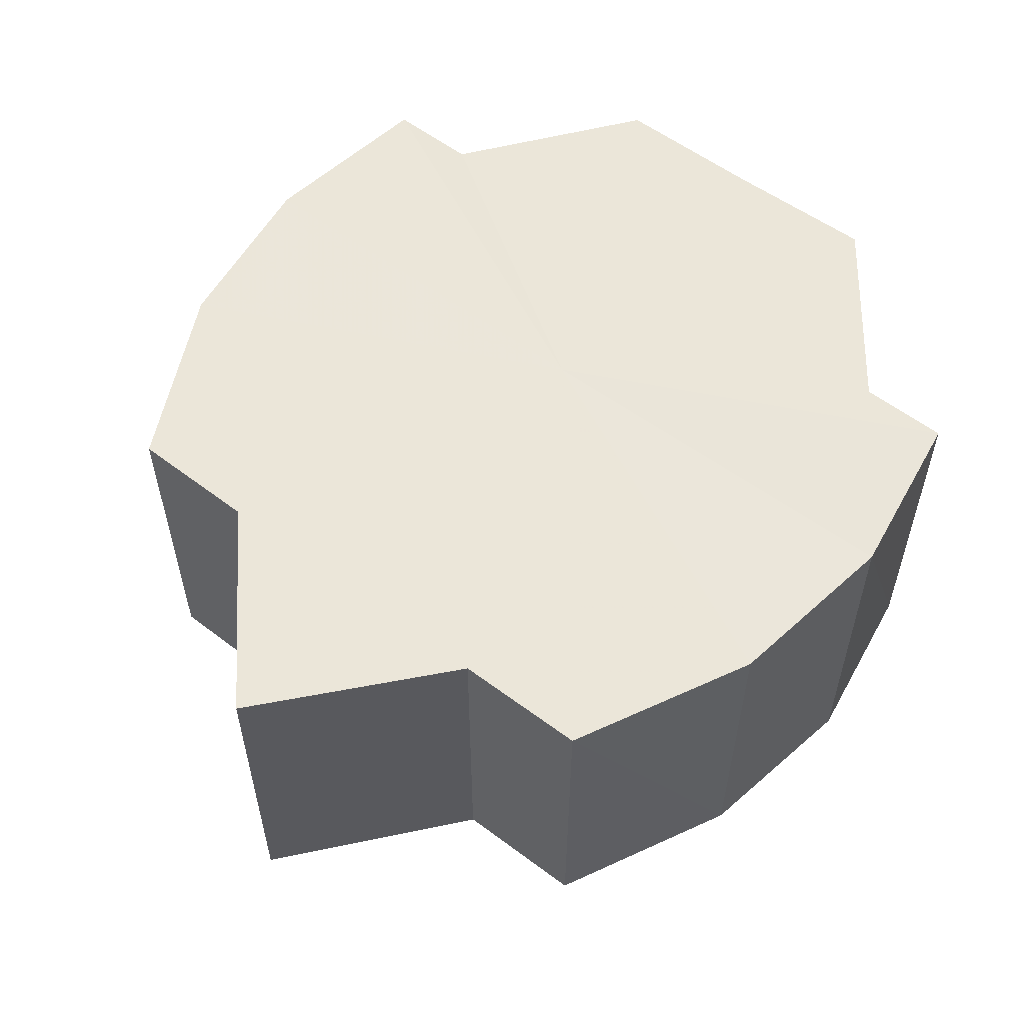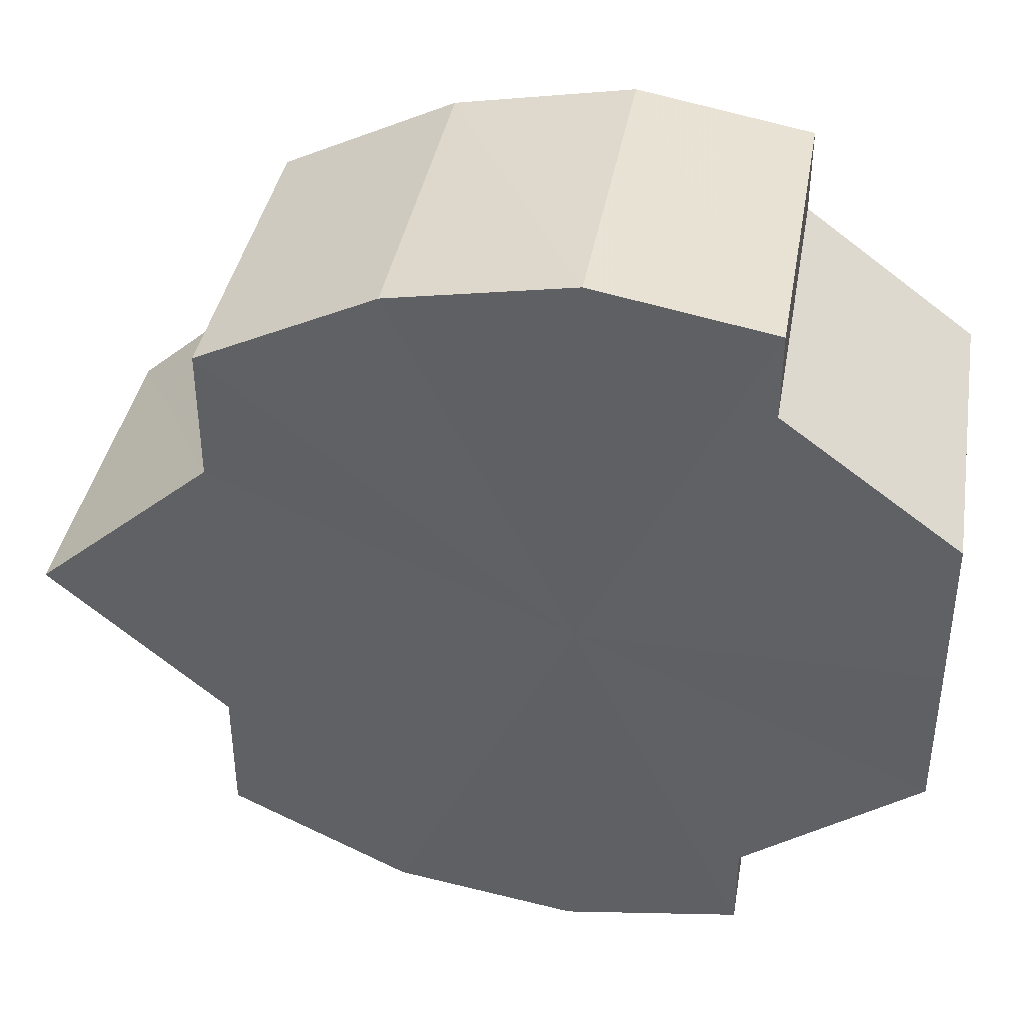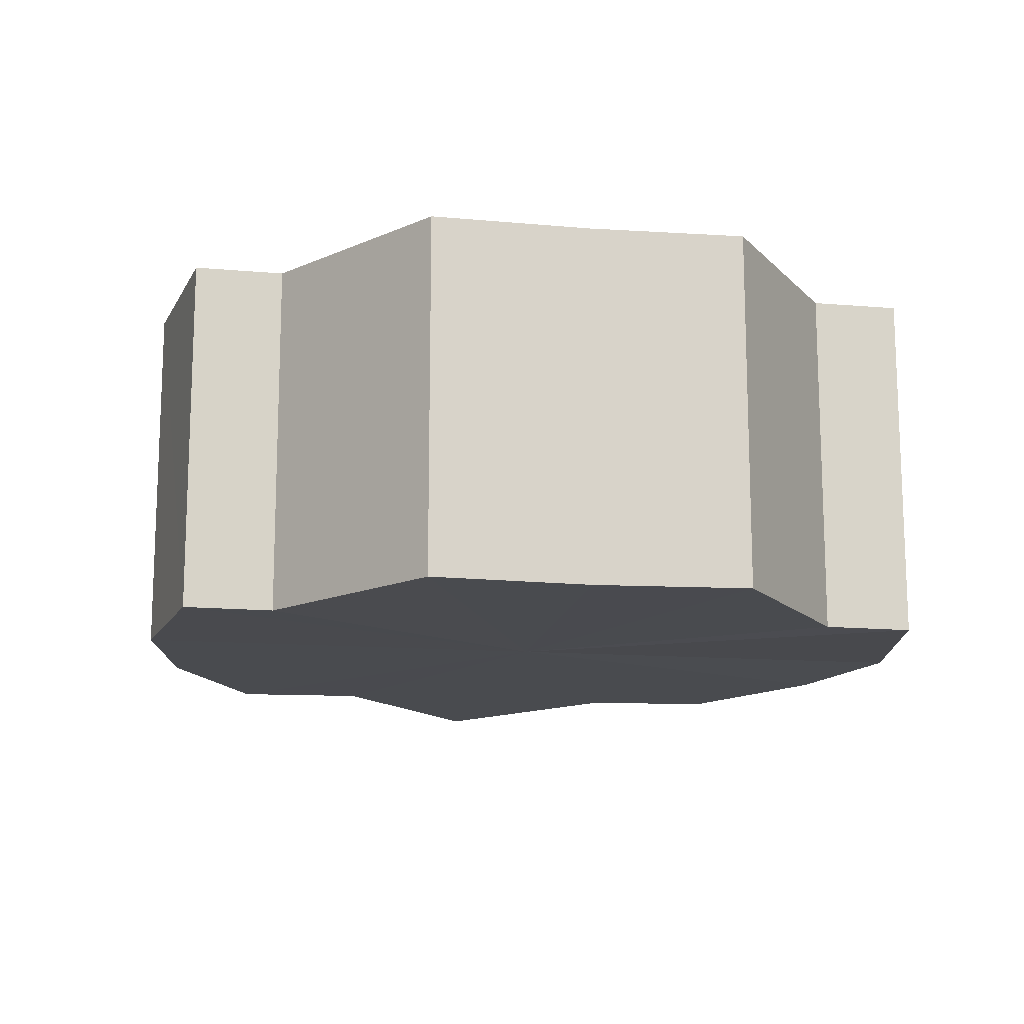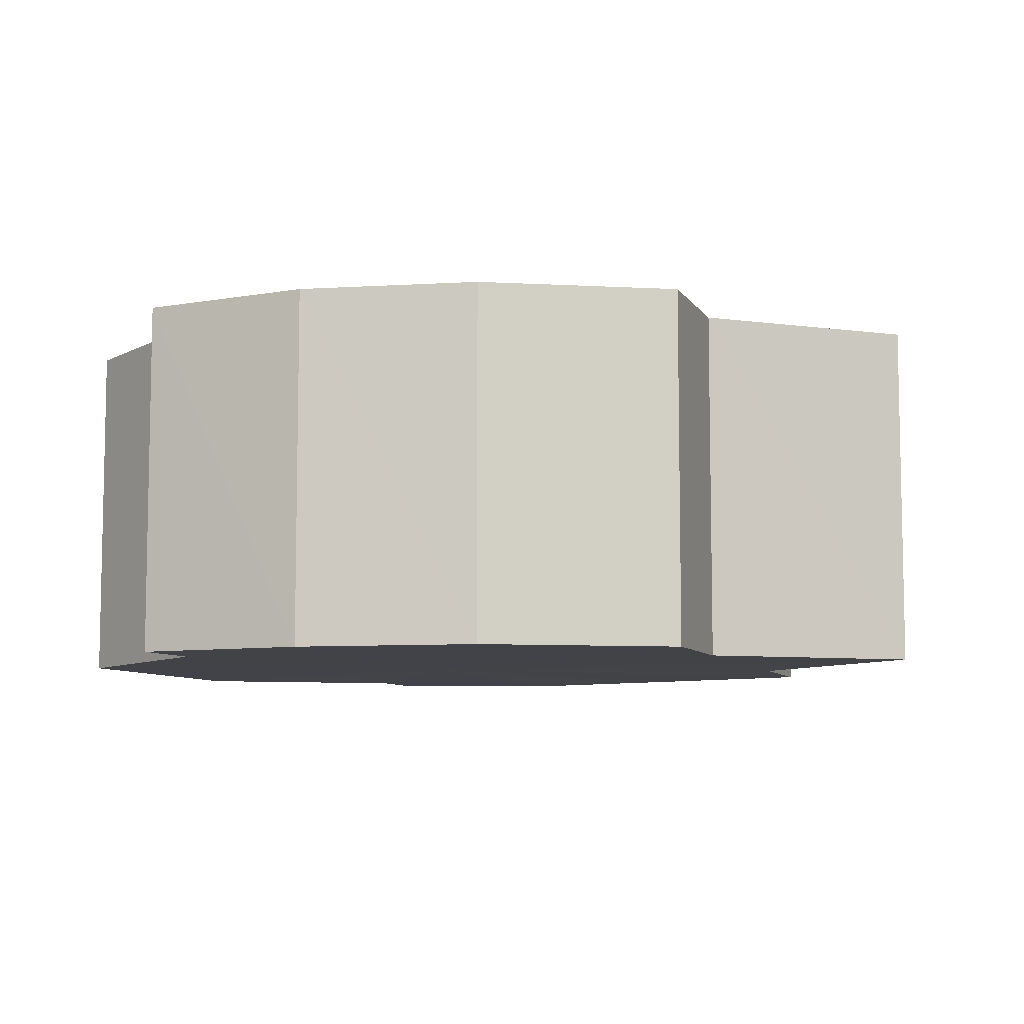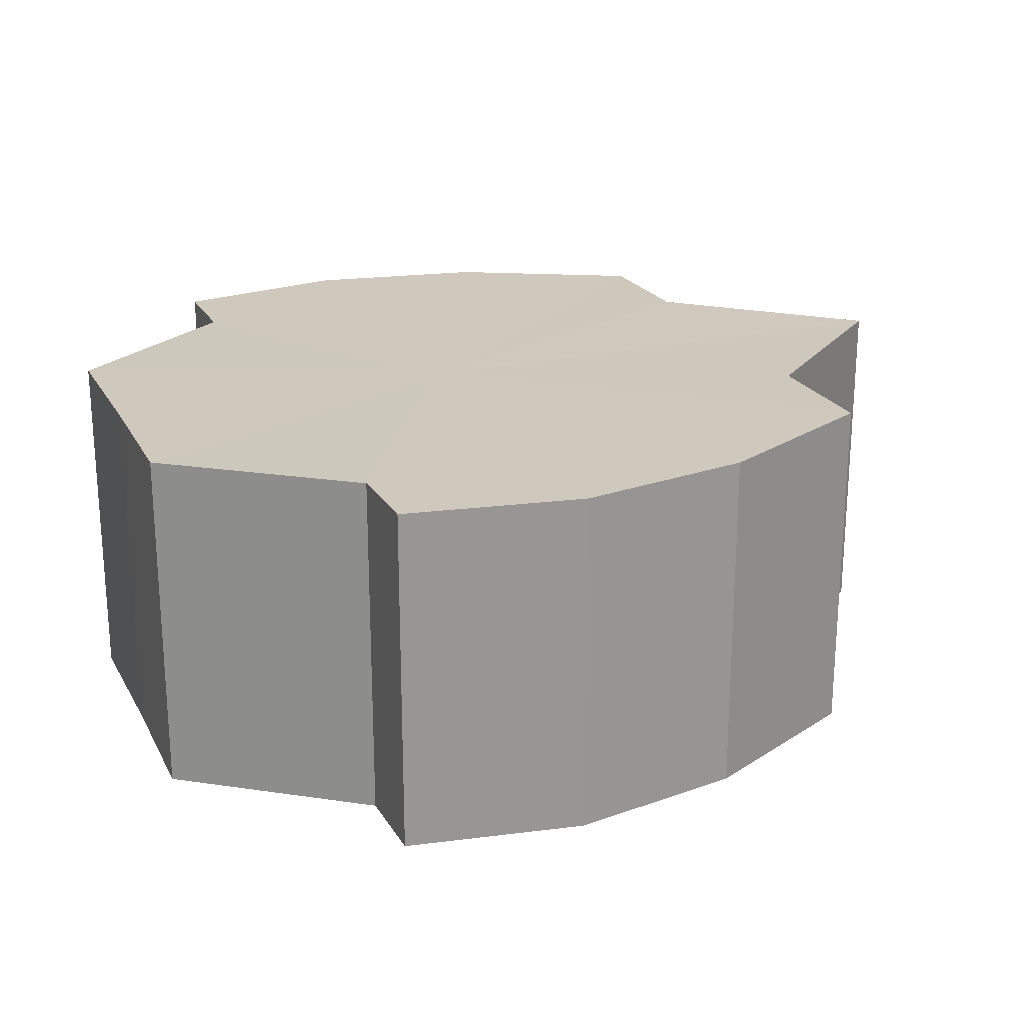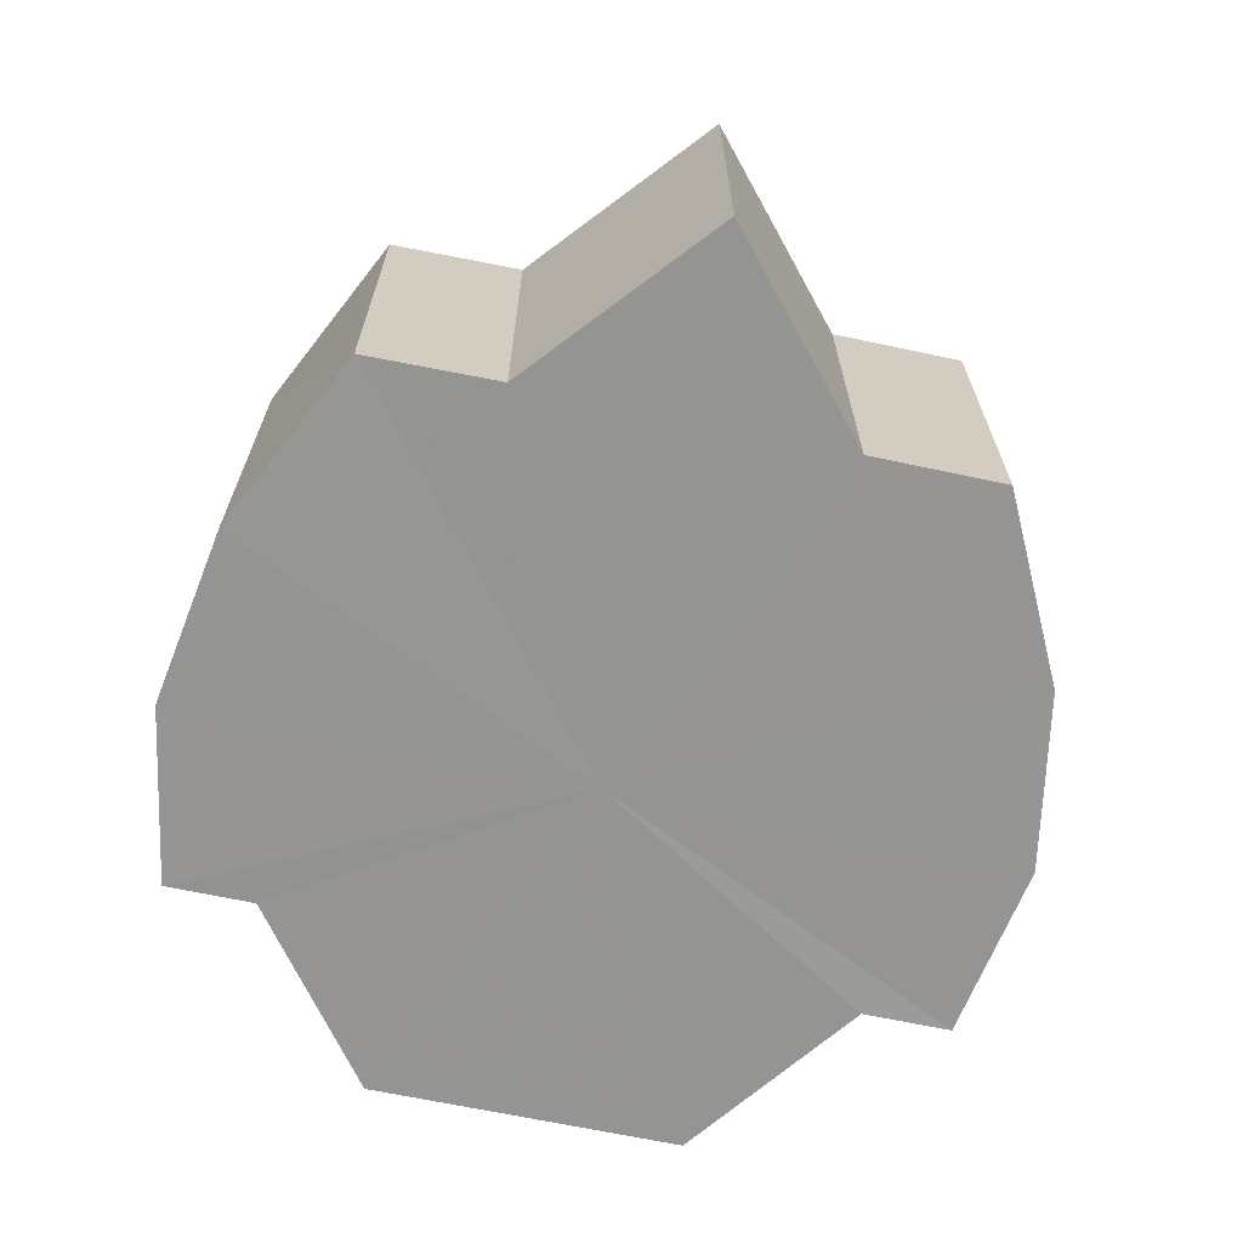
<metadata>
{"format":"obj","ext":"obj","renderer":"f3d","projection":"perspective","resolution":1024,"background":"white","views":[{"elev":56.5,"azim":-52.0,"up":"+Y"},{"elev":39.0,"azim":9.8,"up":"+Z"},{"elev":-14.0,"azim":80.3,"up":"+Y"},{"elev":-7.6,"azim":-161.8,"up":"+Y"},{"elev":22.1,"azim":157.6,"up":"+Y"},{"elev":-67.1,"azim":-102.0,"up":"+Y"}]}
</metadata>
<code>
o 15856
v 2244 1876 9.017
v 2244 1876 9.025
v 2244 1876 9.017
v 2244 1876 9.033
v 2244 1876 9.025
v 2244 1876 9.038
v 2244 1876 9.033
v 2244 1876 9.008
v 2244 1876 9.008
v 2244 1876 9.001
v 2244 1876 9.001
v 2244 1876 8.996
v 2244 1876 8.996
v 2244 1876 9.001
v 2244 1876 9.001
v 2244 1876 9.008
v 2244 1876 9.008
v 2244 1876 9.017
v 2244 1876 9.017
v 2244 1876 9.025
v 2244 1876 9.025
v 2244 1876 9.033
v 2244 1876 9.033
v 2244 1876 9.038
v 2244 1876 9.038
v 2244 1876 9.017
v 2244 1876 9.033
v 2244 1876 9.039
v 2244 1876 9.025
v 2244 1876 9.038
v 2244 1876 9.017
v 2244 1876 9.033
v 2244 1876 9.008
v 2244 1876 9.025
v 2244 1876 9.001
v 2244 1876 9.017
v 2244 1876 9.025
v 2244 1876 9.017
v 2244 1876 9.008
v 2244 1876 9.033
v 2244 1876 9.025
v 2244 1876 9.001
v 2244 1876 9.038
v 2244 1876 9.033
v 2244 1876 8.996
v 2244 1876 8.994
v 2244 1876 8.996
v 2244 1876 9.039
v 2244 1876 9.038
v 2244 1876 9.038
v 2244 1876 9.039
v 2244 1876 8.994
v 2244 1876 8.996
v 2244 1876 9.038
v 2244 1876 9.039
v 2244 1876 8.996
v 2244 1876 8.994
v 2244 1876 9.038
v 2244 1876 9.039
v 2244 1876 9.001
v 2244 1876 8.996
v 2244 1876 9.033
v 2244 1876 9.038
v 2244 1876 9.008
v 2244 1876 9.001
v 2244 1876 9.025
v 2244 1876 9.033
v 2244 1876 9.017
v 2244 1876 9.025
v 2244 1876 9.017
v 2244 1876 9.008
v 2244 1876 9.017
v 2244 1876 9.008
v 2244 1876 9.001
v 2244 1876 9.008
v 2244 1876 8.996
v 2244 1876 9.001
v 2244 1876 8.994
v 2244 1876 8.996
v 2244 1876 8.996
v 2244 1876 8.994
v 2244 1876 9.017
v 2244 1876 9.017
v 2244 1876 9.025
v 2244 1876 9.008
v 2244 1876 9.033
v 2244 1876 9.001
v 2244 1876 9.038
v 2244 1876 8.996
v 2244 1876 9.039
v 2244 1876 8.994
v 2244 1876 9.038
v 2244 1876 8.996
v 2244 1876 9.033
v 2244 1876 9.001
v 2244 1876 9.025
v 2244 1876 9.008
v 2244 1876 9.017
f 1 2 3
f 2 4 5
f 4 6 7
f 8 1 9
f 10 8 11
f 12 10 13
f 13 14 15
f 15 16 17
f 17 18 19
f 19 20 21
f 21 22 23
f 23 24 25
f 26 24 27
f 26 28 24
f 26 27 29
f 26 30 28
f 26 29 31
f 26 32 30
f 26 31 33
f 26 34 32
f 26 33 35
f 26 36 34
f 37 36 38
f 26 39 36
f 40 41 37
f 26 42 39
f 43 44 40
f 26 45 42
f 26 46 45
f 26 47 46
f 26 35 47
f 48 49 43
f 50 51 48
f 52 47 53
f 54 55 50
f 56 57 52
f 55 58 59
f 60 61 56
f 58 62 63
f 64 65 60
f 62 66 67
f 66 68 69
f 70 71 64
f 72 73 70
f 73 74 75
f 74 76 77
f 76 78 79
f 78 80 81
f 82 83 84
f 82 85 83
f 82 84 86
f 82 87 85
f 82 86 88
f 82 89 87
f 82 88 90
f 82 91 89
f 82 90 92
f 82 93 91
f 82 92 94
f 82 95 93
f 82 94 96
f 82 97 95
f 82 96 98
f 82 98 97

</code>
